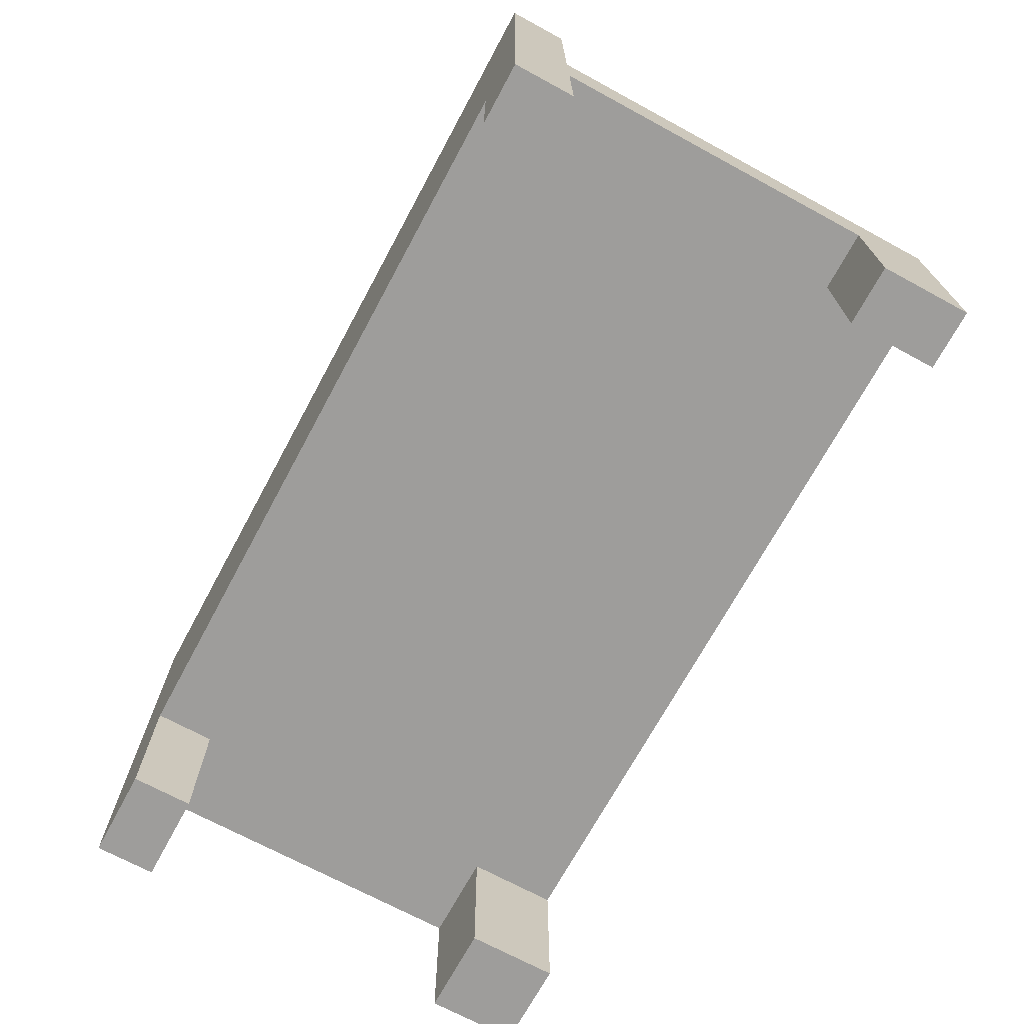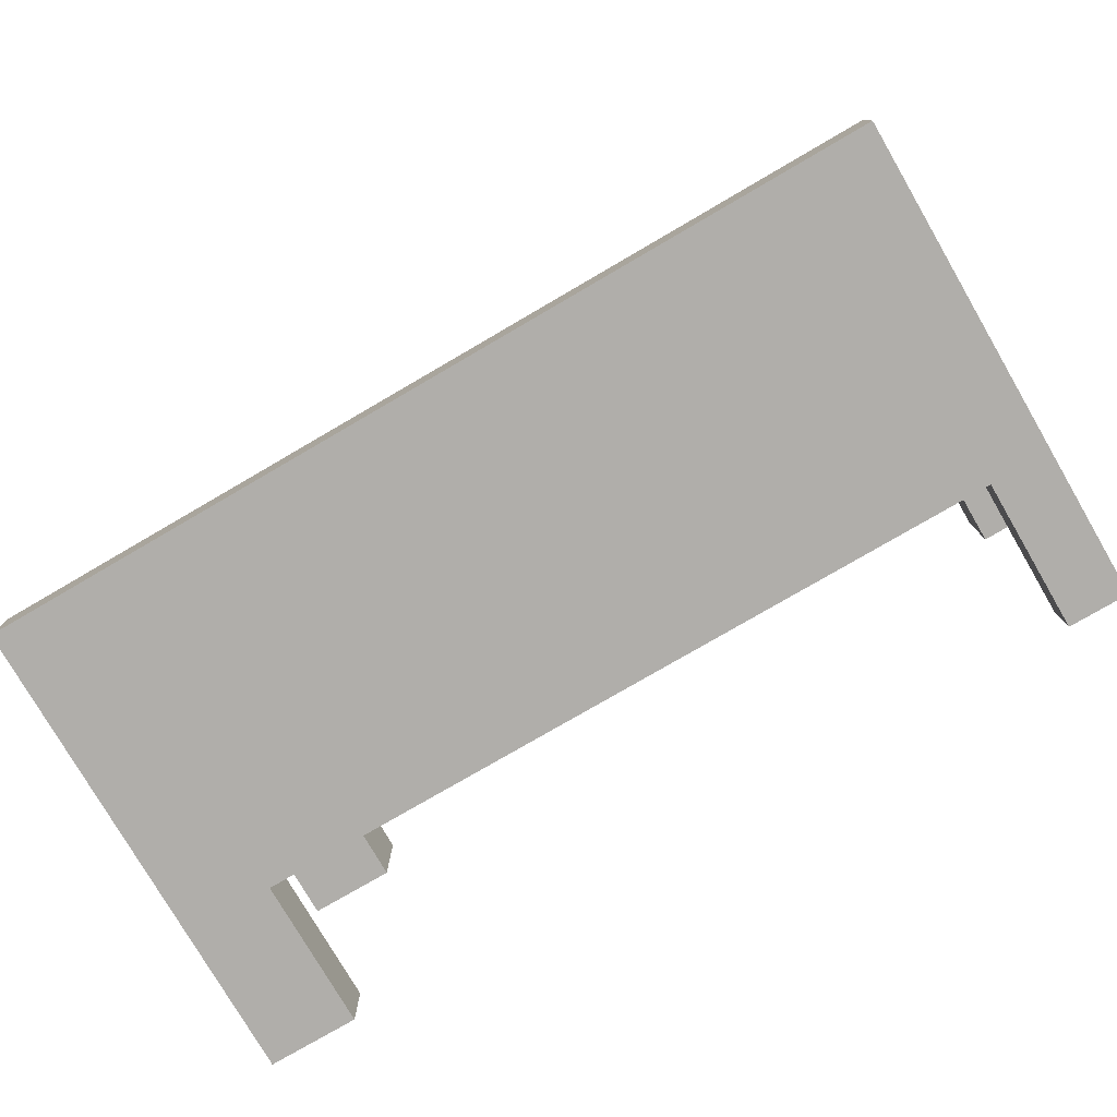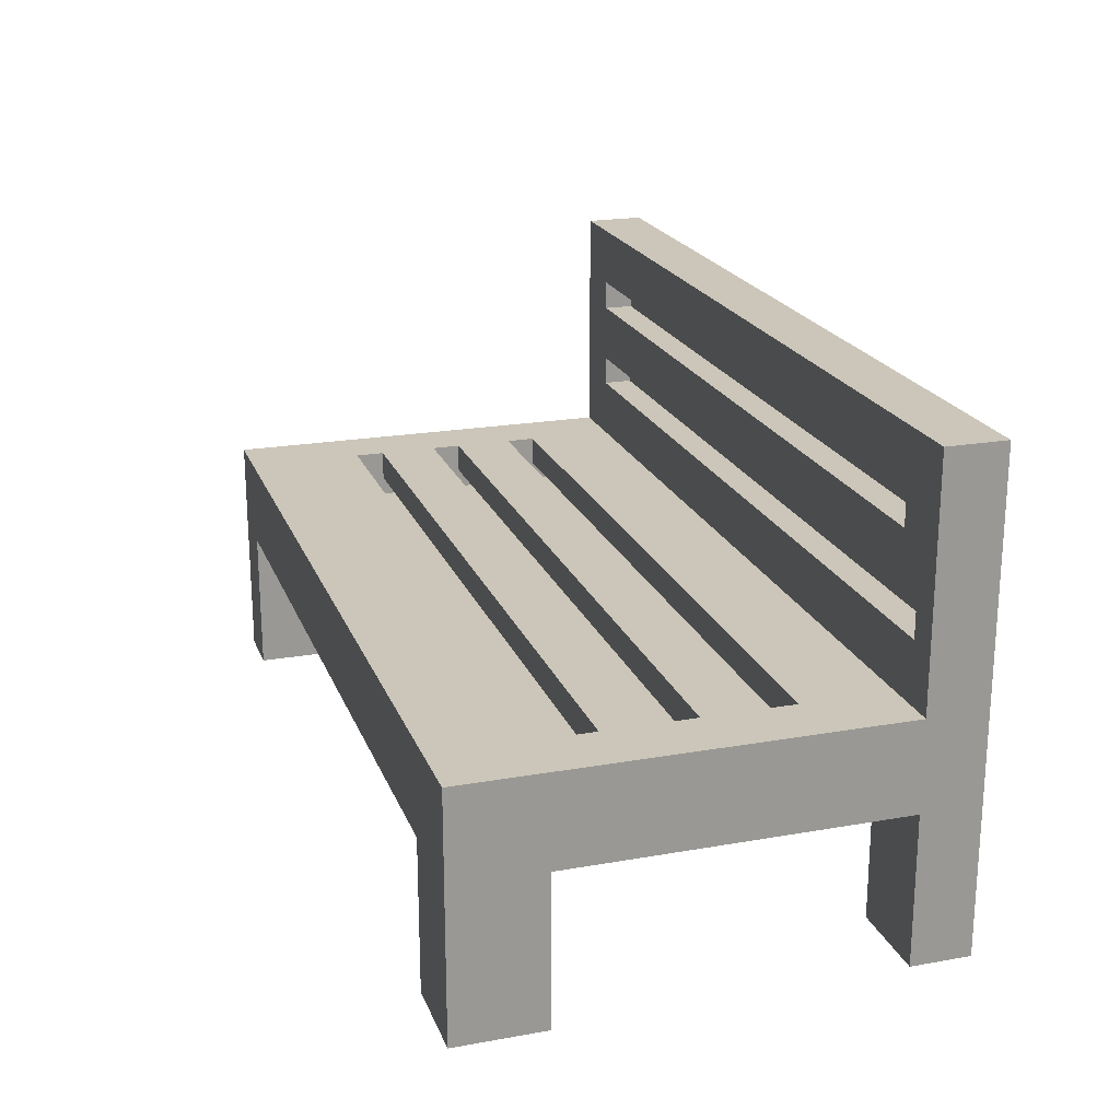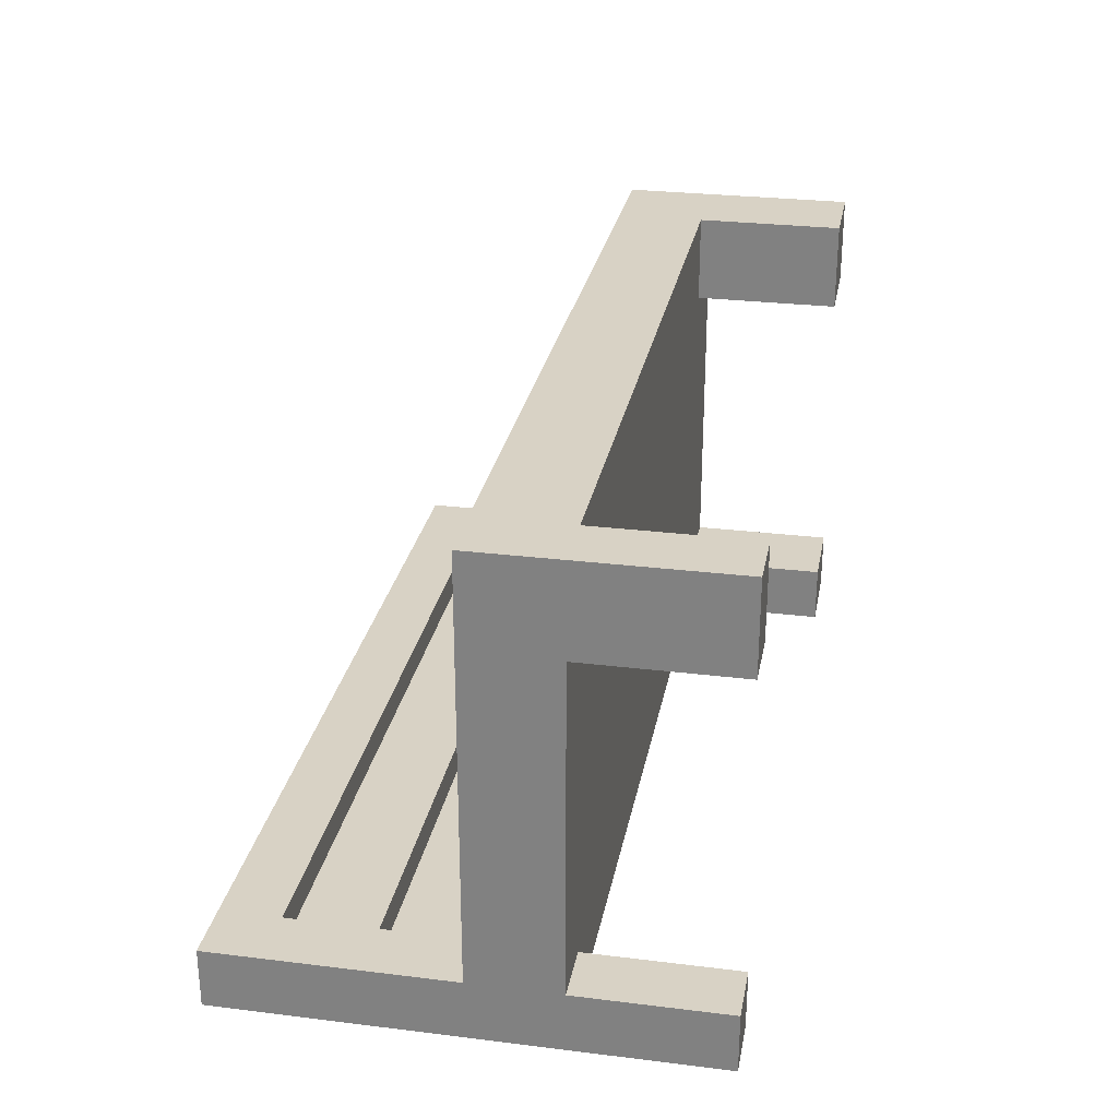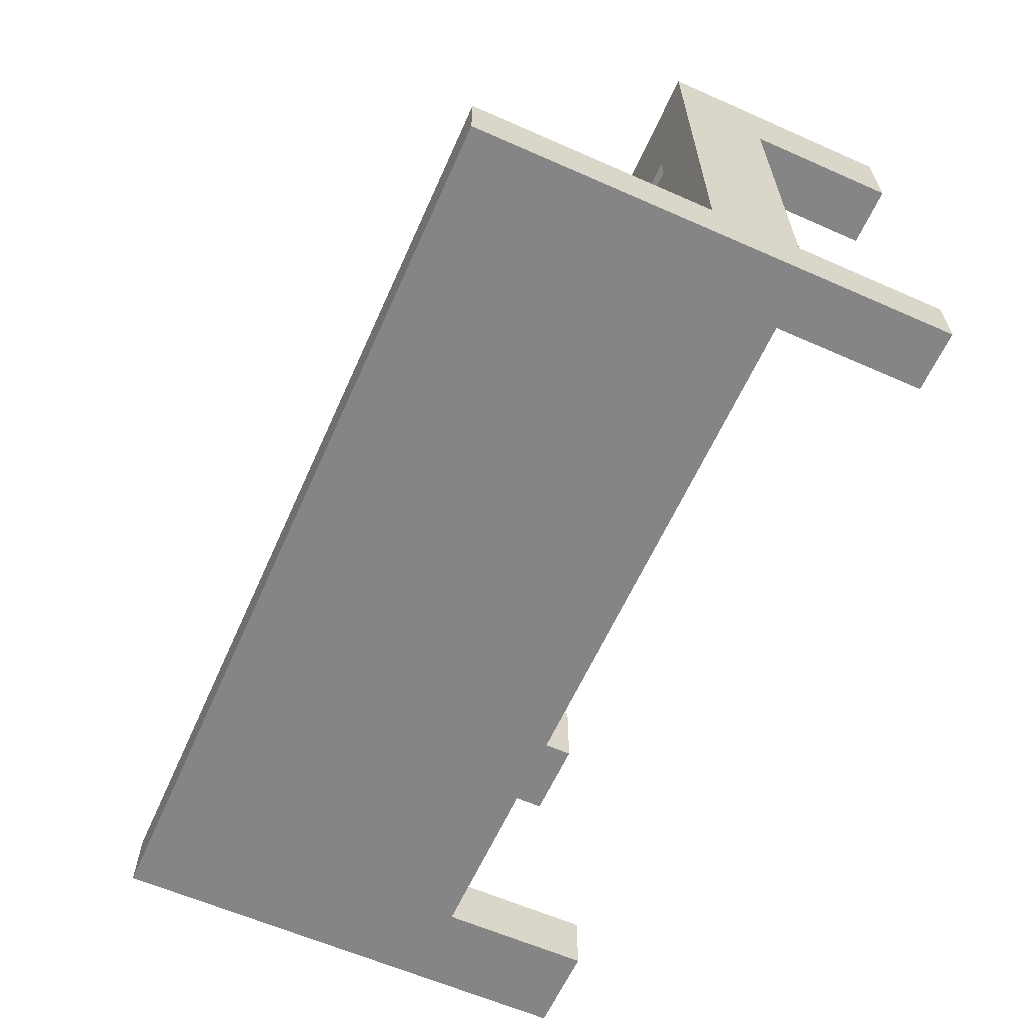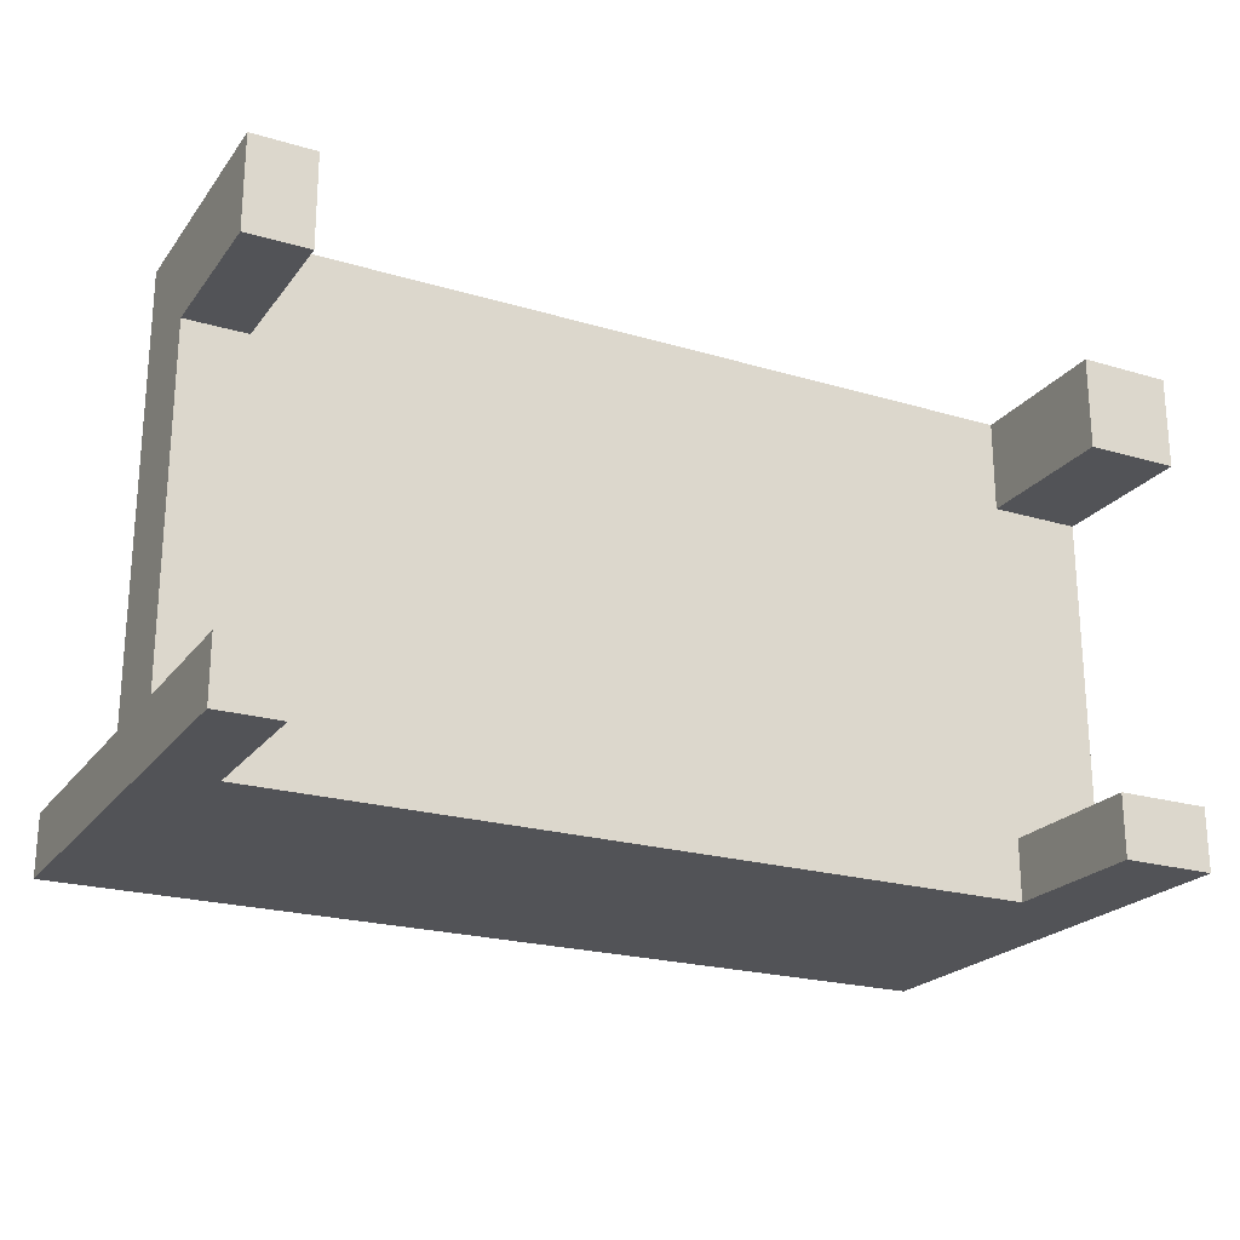
<metadata>
{"format":"obj","ext":"obj","renderer":"f3d","projection":"perspective","resolution":1024,"background":"white","views":[{"elev":-70.6,"azim":-118.4,"up":"+Y"},{"elev":-77.9,"azim":-149.8,"up":"+Z"},{"elev":20.9,"azim":72.4,"up":"+Y"},{"elev":27.7,"azim":-79.4,"up":"+Z"},{"elev":-61.8,"azim":-114.1,"up":"+Z"},{"elev":-22.4,"azim":-27.1,"up":"+Z"}]}
</metadata>
<code>
v -15 0 8
v -15 0 5
v -15 0 -6
v -15 0 -8
v -15 5 5
v -15 5 -6
v -15 8 8
v -15 8 -6
v -15 16 -6
v -15 16 -8
v 12 0 8
v 12 0 5
v 12 0 -6
v 12 0 -8
v 12 5 8
v 12 5 5
v 12 5 -6
v 12 5 -8
v 13 7 4
v 13 7 3
v 13 7 1
v 13 7 -0
v 13 7 -2
v 13 7 -3
v 13 8 4
v 13 8 3
v 13 8 1
v 13 8 -0
v 13 8 -2
v 13 8 -3
v 13 13 -6
v 13 13 -7
v 13 14 -6
v 13 14 -7
v 14 1 7
v 14 1 6
v 14 6 6
v 14 6 -7
v 14 7 7
v 14 7 -7
v 14 10 -6
v 14 10 -7
v 14 11 -6
v 14 11 -7
v -14 6 7
v -14 6 -7
v -14 7 7
v -14 7 -7
v -13 0 8
v -13 0 5
v -13 0 -6
v -13 0 -8
v -13 5 8
v -13 5 5
v -13 5 -6
v -13 5 -8
v -13 7 4
v -13 7 3
v -13 7 1
v -13 7 -0
v -13 7 -2
v -13 7 -3
v -13 8 4
v -13 8 3
v -13 8 1
v -13 8 -0
v -13 8 -2
v -13 8 -3
v -13 10 -6
v -13 10 -7
v -13 11 -6
v -13 11 -7
v -13 13 -6
v -13 13 -7
v -13 14 -6
v -13 14 -7
v 13 1 7
v 13 1 6
v 13 6 7
v 13 6 6
v 15 0 8
v 15 0 5
v 15 0 -6
v 15 0 -8
v 15 5 5
v 15 5 -6
v 15 8 8
v 15 8 -6
v 15 16 -6
v 15 16 -8
v -15 0 8
v -15 8 8
v -13 0 8
v -13 5 8
v 12 0 8
v 12 5 8
v 15 0 8
v 15 8 8
v 13 1 6
v 13 6 6
v 14 1 6
v 14 6 6
v -13 7 3
v -13 8 3
v 13 7 3
v 13 8 3
v -13 7 -0
v -13 8 -0
v 13 7 -0
v 13 8 -0
v -13 7 -3
v -13 8 -3
v 13 7 -3
v 13 8 -3
v -15 0 -6
v -15 5 -6
v -15 8 -6
v -15 16 -6
v -13 0 -6
v -13 5 -6
v -13 10 -6
v -13 11 -6
v -13 13 -6
v -13 14 -6
v 12 0 -6
v 12 5 -6
v 13 13 -6
v 13 14 -6
v 14 10 -6
v 14 11 -6
v 15 0 -6
v 15 5 -6
v 15 8 -6
v 15 16 -6
v -14 6 -7
v -14 7 -7
v -13 10 -7
v -13 11 -7
v -13 13 -7
v -13 14 -7
v 13 13 -7
v 13 14 -7
v 14 6 -7
v 14 7 -7
v 14 10 -7
v 14 11 -7
v -14 6 7
v -14 7 7
v 13 1 7
v 13 6 7
v 14 1 7
v 14 7 7
v -15 0 5
v -15 5 5
v -13 0 5
v -13 5 5
v 12 0 5
v 12 5 5
v 15 0 5
v 15 5 5
v -13 7 4
v -13 8 4
v 13 7 4
v 13 8 4
v -13 7 1
v -13 8 1
v 13 7 1
v 13 8 1
v -13 7 -2
v -13 8 -2
v 13 7 -2
v 13 8 -2
v -15 0 -8
v -15 16 -8
v -13 0 -8
v -13 5 -8
v 12 0 -8
v 12 5 -8
v 15 0 -8
v 15 16 -8
v -15 0 8
v -13 0 8
v 12 0 8
v 15 0 8
v -15 0 5
v -13 0 5
v 12 0 5
v 15 0 5
v -15 0 -6
v -13 0 -6
v 12 0 -6
v 15 0 -6
v -15 0 -8
v -13 0 -8
v 12 0 -8
v 15 0 -8
v -13 5 8
v 12 5 8
v -15 5 5
v -13 5 5
v 12 5 5
v 15 5 5
v -15 5 -6
v -13 5 -6
v 12 5 -6
v 15 5 -6
v -13 5 -8
v 12 5 -8
v -14 7 7
v 14 7 7
v -13 7 4
v 13 7 4
v -13 7 3
v 13 7 3
v -13 7 1
v 13 7 1
v -13 7 -0
v 13 7 -0
v -13 7 -2
v 13 7 -2
v -13 7 -3
v 13 7 -3
v -14 7 -7
v 14 7 -7
v -13 11 -6
v 14 11 -6
v -13 11 -7
v 14 11 -7
v -13 14 -6
v 13 14 -6
v -13 14 -7
v 13 14 -7
v 13 1 7
v 14 1 7
v 13 1 6
v 14 1 6
v -14 6 7
v 13 6 7
v 13 6 6
v 14 6 6
v -14 6 -7
v 14 6 -7
v -15 8 8
v 15 8 8
v -13 8 4
v 13 8 4
v -13 8 3
v 13 8 3
v -13 8 1
v 13 8 1
v -13 8 -0
v 13 8 -0
v -13 8 -2
v 13 8 -2
v -13 8 -3
v 13 8 -3
v -15 8 -6
v 15 8 -6
v -13 10 -6
v 14 10 -6
v -13 10 -7
v 14 10 -7
v -13 13 -6
v 13 13 -6
v -13 13 -7
v 13 13 -7
v -15 16 -6
v 15 16 -6
v -15 16 -8
v 15 16 -8
f 5 2 1
f 6 4 3
f 7 5 1
f 7 6 5
f 8 4 6
f 8 6 7
f 9 4 8
f 10 4 9
f 15 12 11
f 16 12 15
f 17 14 13
f 18 14 17
f 25 20 19
f 26 20 25
f 27 22 21
f 28 22 27
f 29 24 23
f 30 24 29
f 33 32 31
f 34 32 33
f 37 36 35
f 39 37 35
f 39 38 37
f 40 38 39
f 43 42 41
f 44 42 43
f 45 46 47
f 47 46 48
f 49 50 53
f 53 50 54
f 51 52 55
f 55 52 56
f 57 58 63
f 63 58 64
f 59 60 65
f 65 60 66
f 61 62 67
f 67 62 68
f 69 70 71
f 71 70 72
f 73 74 75
f 75 74 76
f 77 78 79
f 79 78 80
f 81 82 85
f 83 84 86
f 81 85 87
f 85 86 87
f 86 84 88
f 87 86 88
f 88 84 89
f 89 84 90
f 93 92 91
f 94 92 93
f 96 92 94
f 97 96 95
f 98 92 96
f 98 96 97
f 101 100 99
f 102 100 101
f 105 104 103
f 106 104 105
f 109 108 107
f 110 108 109
f 113 112 111
f 114 112 113
f 119 116 115
f 120 116 119
f 121 118 117
f 122 118 121
f 123 118 122
f 124 118 123
f 127 123 122
f 128 118 124
f 129 121 117
f 130 127 122
f 130 128 127
f 131 126 125
f 132 126 131
f 133 129 117
f 133 130 129
f 134 118 128
f 134 130 133
f 134 128 130
f 141 140 139
f 142 140 141
f 143 136 135
f 144 136 143
f 145 138 137
f 146 138 145
f 147 148 150
f 149 150 151
f 150 148 152
f 151 150 152
f 153 154 155
f 155 154 156
f 157 158 159
f 159 158 160
f 161 162 163
f 163 162 164
f 165 166 167
f 167 166 168
f 169 170 171
f 171 170 172
f 173 174 175
f 175 174 176
f 176 174 178
f 177 178 179
f 178 174 180
f 179 178 180
f 185 182 181
f 186 182 185
f 187 184 183
f 188 184 187
f 193 190 189
f 194 190 193
f 195 192 191
f 196 192 195
f 200 198 197
f 201 198 200
f 203 200 199
f 203 202 201
f 203 201 200
f 204 202 203
f 205 202 204
f 206 202 205
f 207 205 204
f 208 205 207
f 211 210 209
f 212 210 211
f 213 211 209
f 214 210 212
f 215 213 209
f 215 214 213
f 216 210 214
f 216 214 215
f 217 215 209
f 218 210 216
f 219 217 209
f 219 218 217
f 220 210 218
f 220 218 219
f 221 219 209
f 222 210 220
f 223 221 209
f 223 222 221
f 224 210 222
f 224 222 223
f 227 226 225
f 228 226 227
f 231 230 229
f 232 230 231
f 233 234 235
f 235 234 236
f 237 238 239
f 237 239 241
f 239 240 241
f 241 240 242
f 243 244 245
f 245 244 246
f 243 245 247
f 246 244 248
f 243 247 249
f 247 248 249
f 248 244 250
f 249 248 250
f 243 249 251
f 250 244 252
f 243 251 253
f 251 252 253
f 252 244 254
f 253 252 254
f 243 253 255
f 254 244 256
f 243 255 257
f 255 256 257
f 256 244 258
f 257 256 258
f 259 260 261
f 261 260 262
f 263 264 265
f 265 264 266
f 267 268 269
f 269 268 270

</code>
